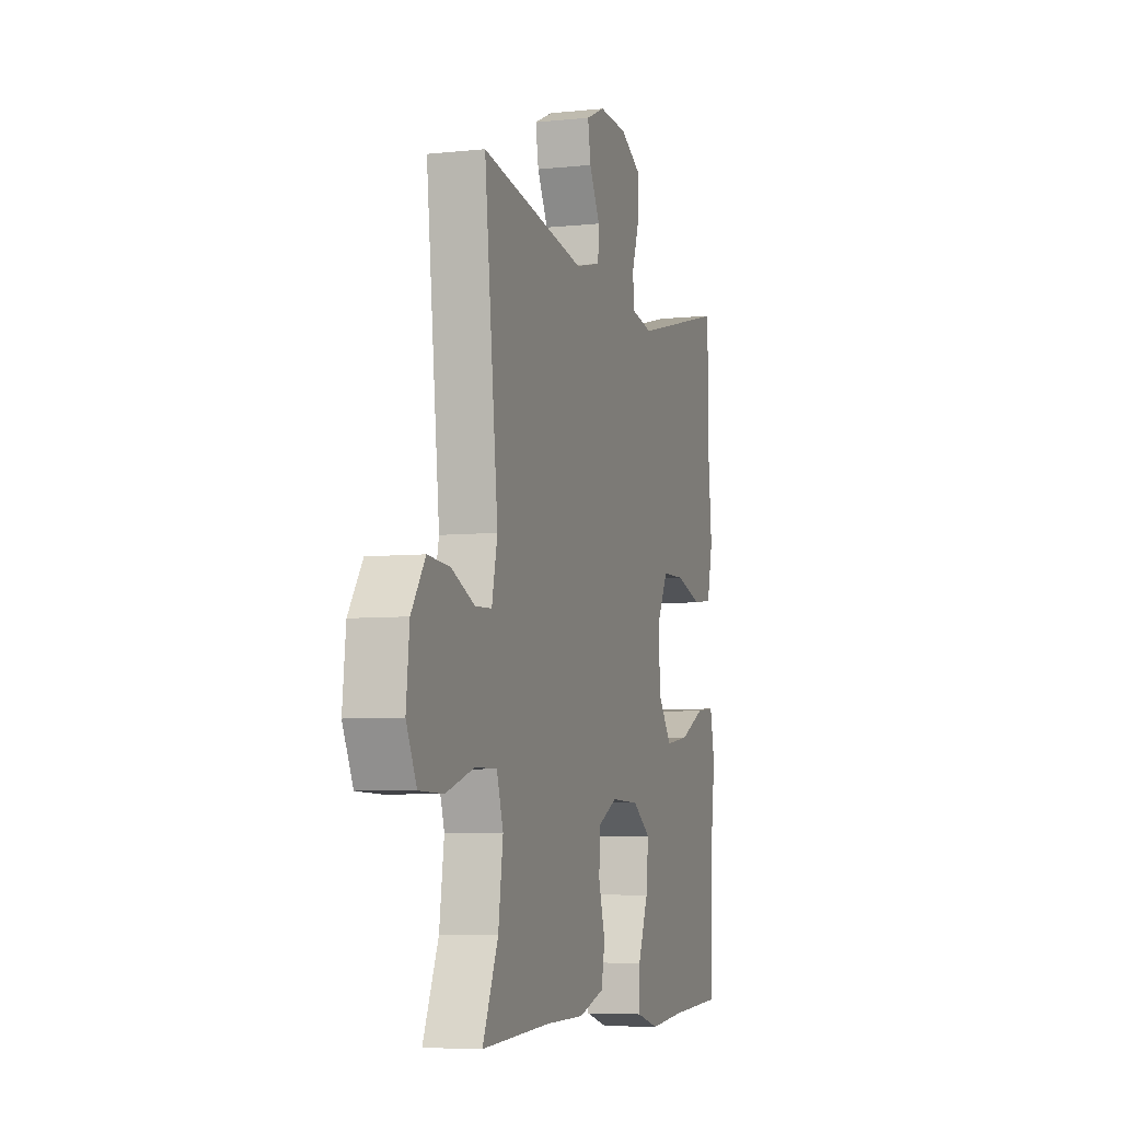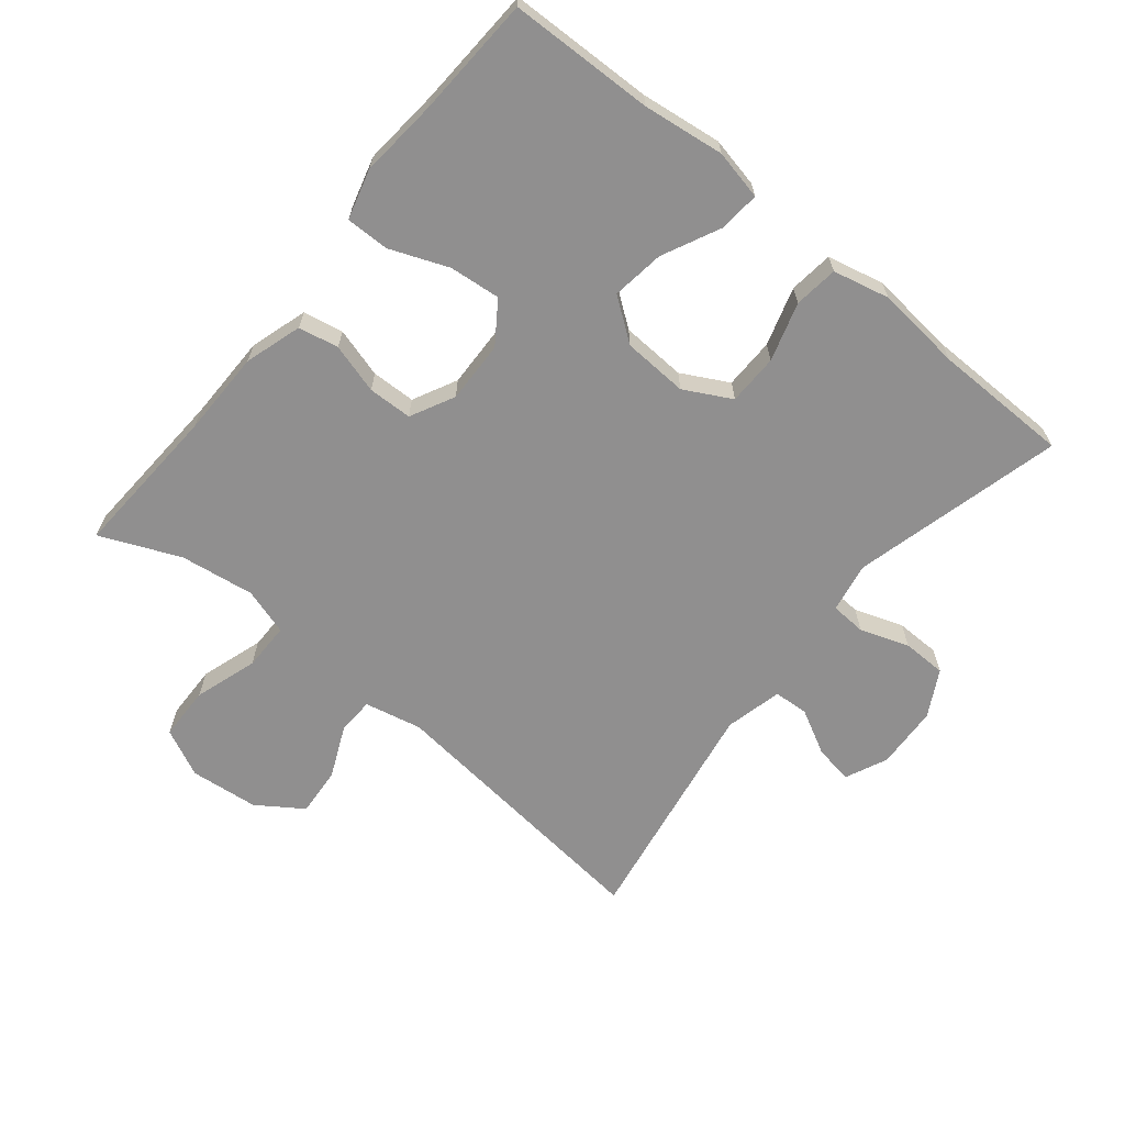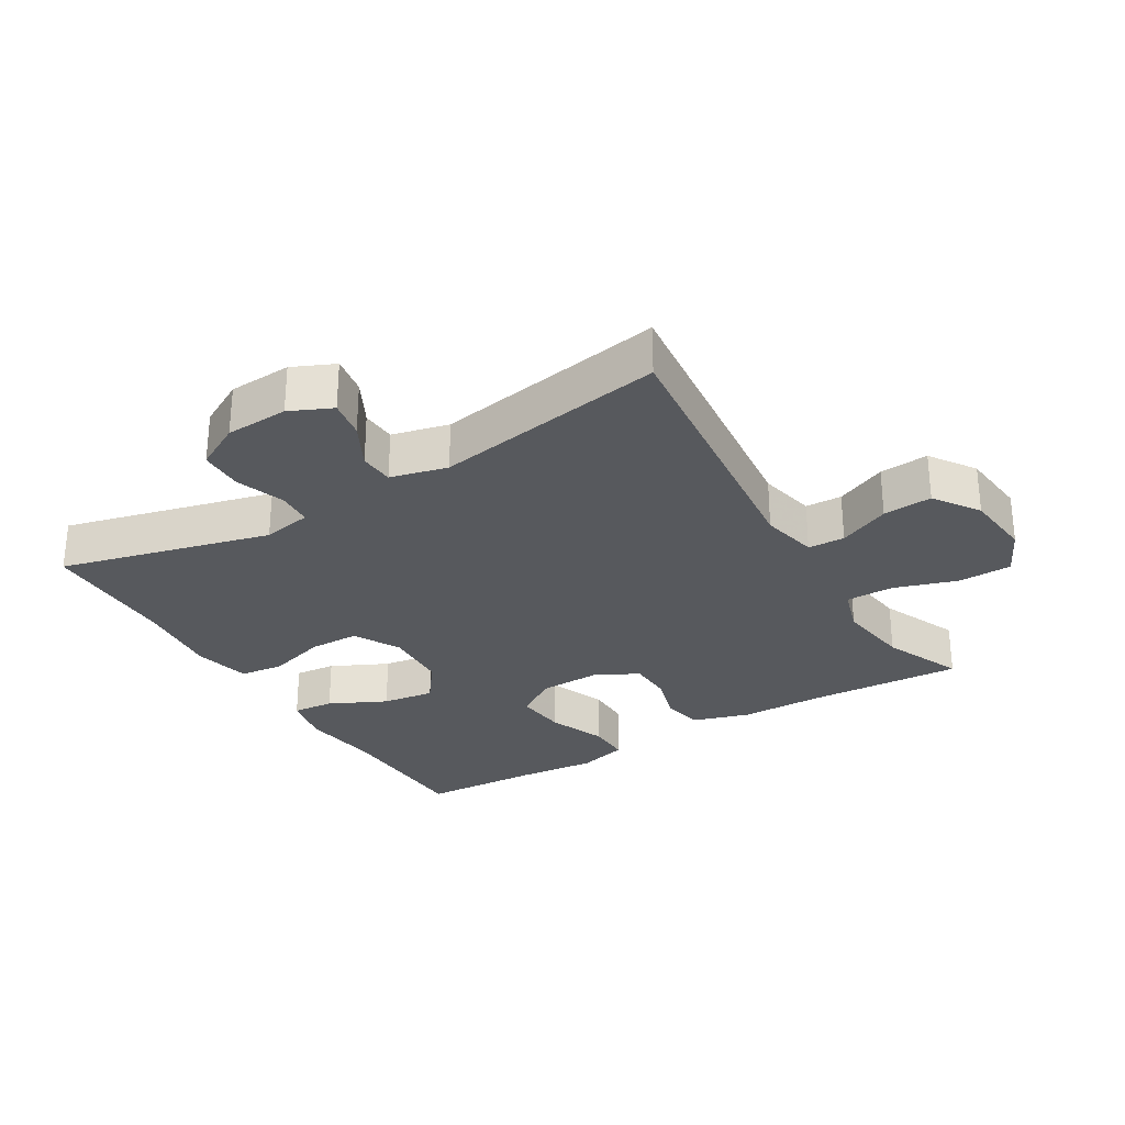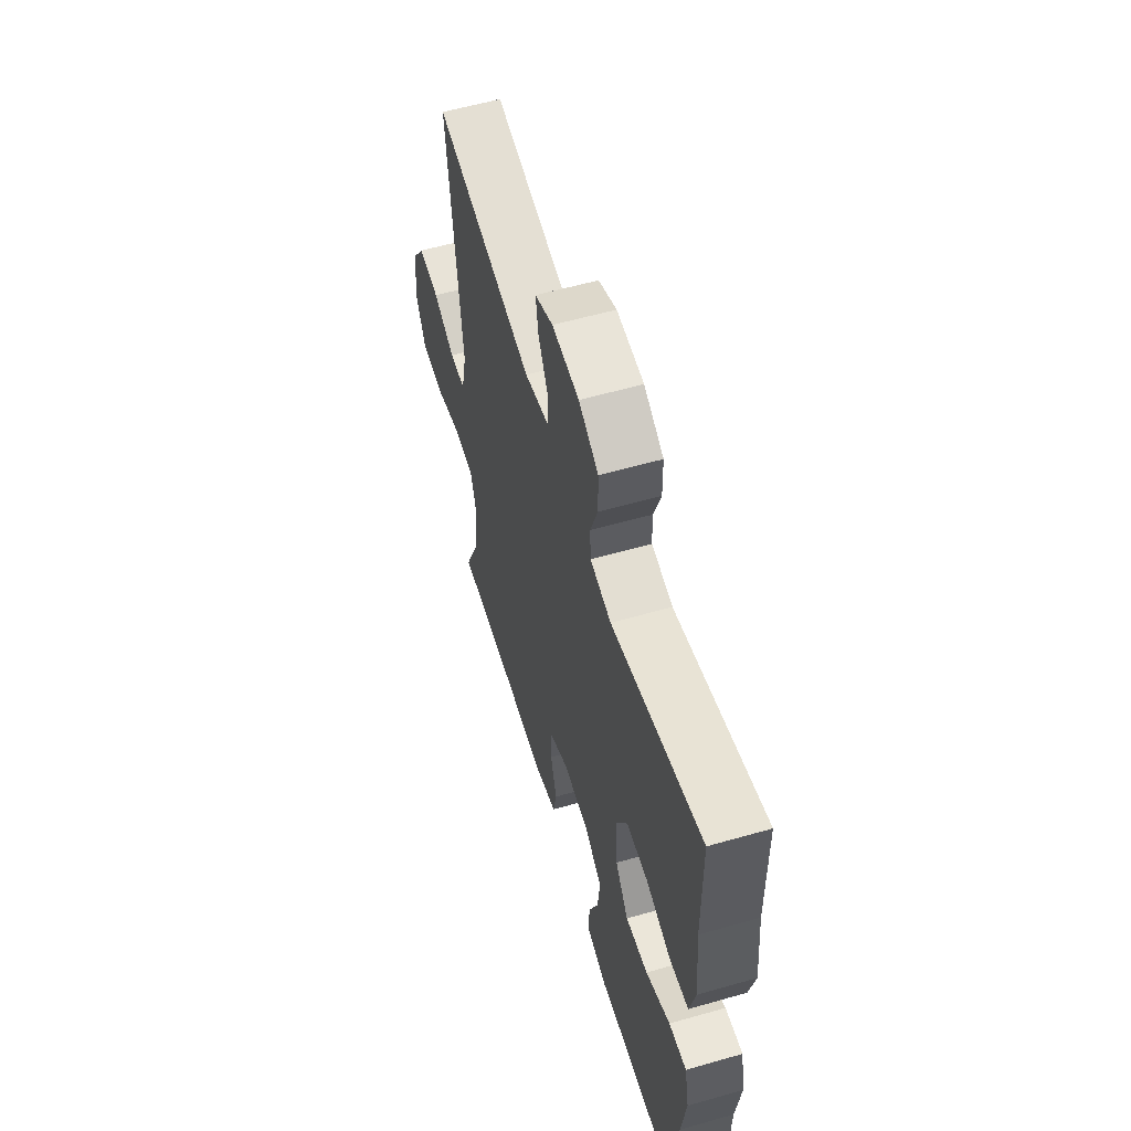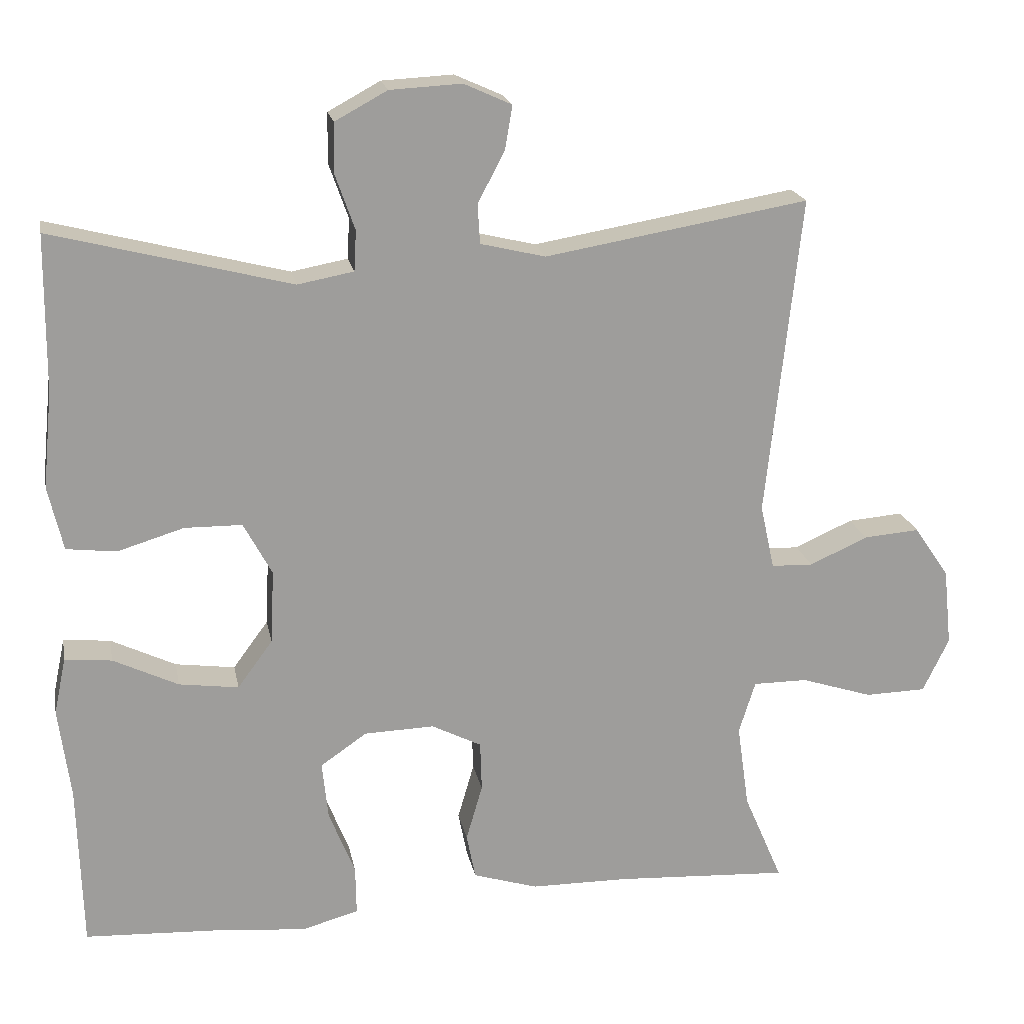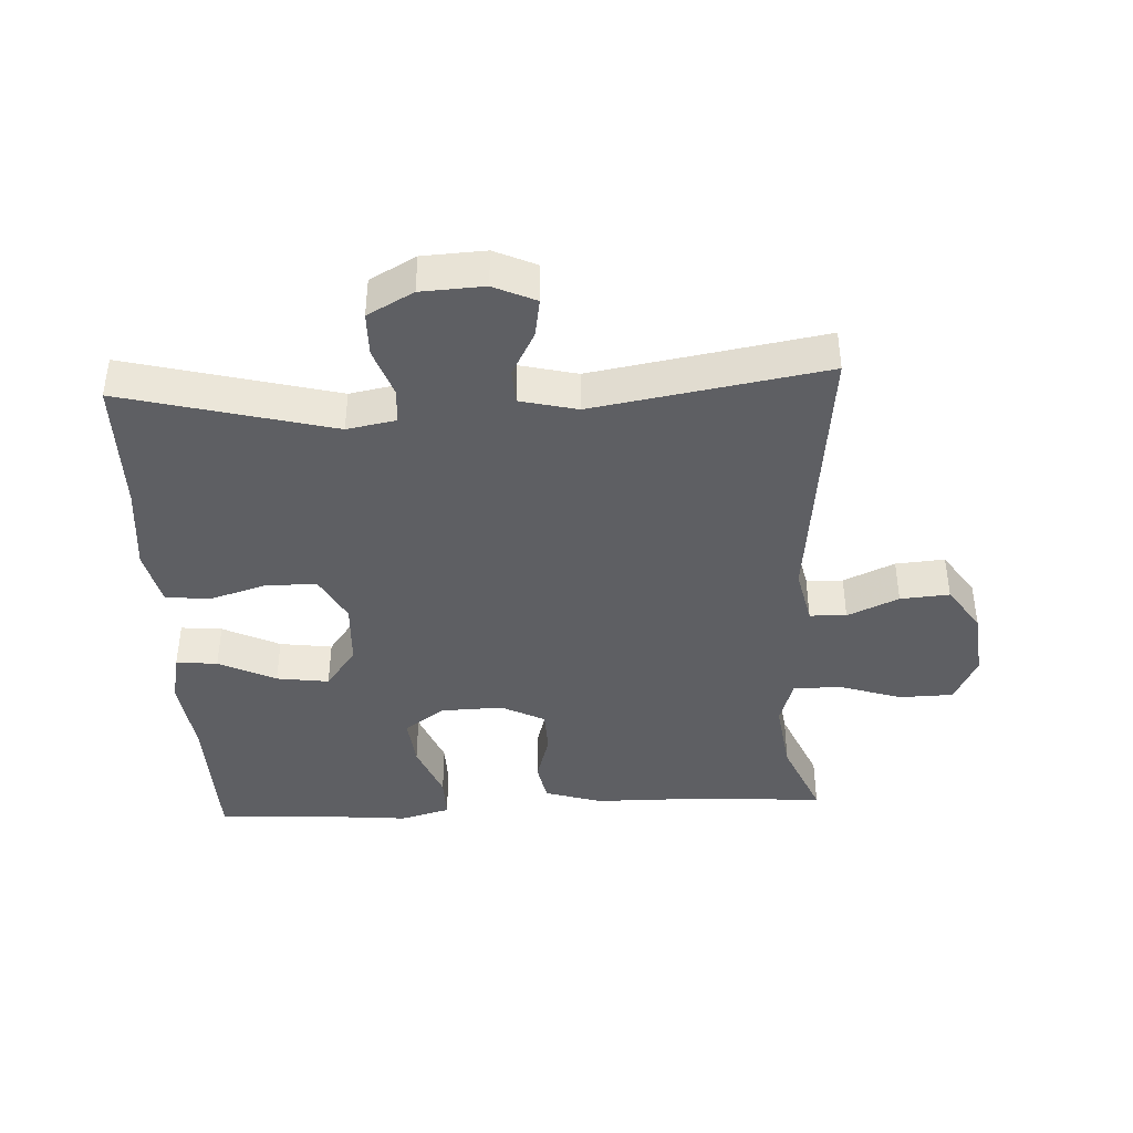
<metadata>
{"format":"obj","ext":"obj","renderer":"f3d","projection":"perspective","resolution":1024,"background":"white","views":[{"elev":-6.1,"azim":107.6,"up":"+Z"},{"elev":-65.4,"azim":-129.2,"up":"+Y"},{"elev":-29.0,"azim":31.0,"up":"+Y"},{"elev":58.0,"azim":-106.5,"up":"+Z"},{"elev":19.7,"azim":-10.8,"up":"+Z"},{"elev":-41.1,"azim":2.9,"up":"+Y"}]}
</metadata>
<code>
v 0.5 0.07 0.5
v 0.454 0.07 0.07
v 0.473 0.07 -0.017
v 0.529 0.07 -0.019
v 0.607 0.07 0.016
v 0.682 0.07 0.022
v 0.729 0.07 -0.047
v 0.74 0.07 -0.151
v 0.705 0.07 -0.224
v 0.623 0.07 -0.226
v 0.527 0.07 -0.195
v 0.454 0.07 -0.195
v 0.432 0.07 -0.266
v 0.448 0.07 -0.379
v 0.5 0.07 -0.5
v 0.266 0.07 -0.487
v 0.136 0.07 -0.486
v 0.049 0.07 -0.459
v 0.037 0.07 -0.398
v 0.059 0.07 -0.322
v 0.057 0.07 -0.255
v -0.01 0.07 -0.221
v -0.104 0.07 -0.224
v -0.166 0.07 -0.267
v -0.158 0.07 -0.345
v -0.123 0.07 -0.433
v -0.122 0.07 -0.499
v -0.198 0.07 -0.52
v -0.318 0.07 -0.509
v -0.5 0.07 -0.5
v -0.506 0.07 -0.28
v -0.522 0.07 -0.157
v -0.506 0.07 -0.081
v -0.443 0.07 -0.087
v -0.356 0.07 -0.129
v -0.276 0.07 -0.14
v -0.229 0.07 -0.076
v -0.224 0.07 0.023
v -0.262 0.07 0.094
v -0.339 0.07 0.095
v -0.428 0.07 0.068
v -0.495 0.07 0.076
v -0.515 0.07 0.162
v -0.502 0.07 0.293
v -0.5 0.07 0.5
v -0.18 0.07 0.418
v -0.105 0.07 0.432
v -0.102 0.07 0.486
v -0.128 0.07 0.56
v -0.127 0.07 0.627
v -0.057 0.07 0.665
v 0.039 0.07 0.67
v 0.103 0.07 0.641
v 0.093 0.07 0.582
v 0.057 0.07 0.514
v 0.06 0.07 0.461
v 0.147 0.07 0.44
v 0.5 0 0.5
v 0.454 0 0.07
v 0.473 0 -0.017
v 0.529 0 -0.019
v 0.607 0 0.016
v 0.682 0 0.022
v 0.729 0 -0.047
v 0.74 0 -0.151
v 0.705 0 -0.224
v 0.623 0 -0.226
v 0.527 0 -0.195
v 0.454 0 -0.195
v 0.432 0 -0.266
v 0.448 0 -0.379
v 0.5 0 -0.5
v 0.266 0 -0.487
v 0.136 0 -0.486
v 0.049 0 -0.459
v 0.037 0 -0.398
v 0.059 0 -0.322
v 0.057 0 -0.255
v -0.01 0 -0.221
v -0.104 0 -0.224
v -0.166 0 -0.267
v -0.158 0 -0.345
v -0.123 0 -0.433
v -0.122 0 -0.499
v -0.198 0 -0.52
v -0.318 0 -0.509
v -0.5 0 -0.5
v -0.506 0 -0.28
v -0.522 0 -0.157
v -0.506 0 -0.081
v -0.443 0 -0.087
v -0.356 0 -0.129
v -0.276 0 -0.14
v -0.229 0 -0.076
v -0.224 0 0.023
v -0.262 0 0.094
v -0.339 0 0.095
v -0.428 0 0.068
v -0.495 0 0.076
v -0.515 0 0.162
v -0.502 0 0.293
v -0.5 0 0.5
v -0.18 0 0.418
v -0.105 0 0.432
v -0.102 0 0.486
v -0.128 0 0.56
v -0.127 0 0.627
v -0.057 0 0.665
v 0.039 0 0.67
v 0.103 0 0.641
v 0.093 0 0.582
v 0.057 0 0.514
v 0.06 0 0.461
v 0.147 0 0.44
f 53 54 55
f 52 53 55
f 51 52 55
f 50 51 55
f 49 50 55
f 48 49 55
f 47 48 55 56
f 46 47 56 57
f 44 45 46
f 44 46 57
f 43 44 57
f 42 43 57
f 41 42 57
f 40 41 57
f 33 34 35
f 32 33 35
f 31 32 35
f 31 35 36
f 30 31 36
f 29 30 36
f 28 29 36
f 27 28 36
f 26 27 36
f 25 26 36
f 24 25 36 37
f 18 19 20
f 17 18 20
f 16 17 20
f 16 20 21
f 15 16 21
f 14 15 21
f 13 14 21 22
f 9 10 11
f 8 9 11
f 7 8 11
f 6 7 11
f 5 6 11
f 4 5 11
f 3 4 11 12
f 12 13 22
f 3 12 22
f 2 3 22
f 39 40 57 1
f 1 2 22
f 39 1 22
f 38 39 22
f 23 24 37 38
f 22 23 38
f 112 111 110
f 112 110 109
f 112 109 108
f 112 108 107
f 112 107 106
f 112 106 105
f 113 112 105 104
f 114 113 104 103
f 103 102 101
f 114 103 101
f 114 101 100
f 114 100 99
f 114 99 98
f 114 98 97
f 92 91 90
f 92 90 89
f 92 89 88
f 93 92 88
f 93 88 87
f 93 87 86
f 93 86 85
f 93 85 84
f 93 84 83
f 93 83 82
f 94 93 82 81
f 77 76 75
f 77 75 74
f 77 74 73
f 78 77 73
f 78 73 72
f 78 72 71
f 79 78 71 70
f 68 67 66
f 68 66 65
f 68 65 64
f 68 64 63
f 68 63 62
f 68 62 61
f 69 68 61 60
f 79 70 69
f 79 69 60
f 79 60 59
f 58 114 97 96
f 79 59 58
f 79 58 96
f 79 96 95
f 95 94 81 80
f 95 80 79
f 1 58 59 2
f 2 59 60 3
f 3 60 61 4
f 4 61 62 5
f 5 62 63 6
f 6 63 64 7
f 7 64 65 8
f 8 65 66 9
f 9 66 67 10
f 10 67 68 11
f 11 68 69 12
f 12 69 70 13
f 13 70 71 14
f 14 71 72 15
f 15 72 73 16
f 16 73 74 17
f 17 74 75 18
f 18 75 76 19
f 19 76 77 20
f 20 77 78 21
f 21 78 79 22
f 22 79 80 23
f 23 80 81 24
f 24 81 82 25
f 25 82 83 26
f 26 83 84 27
f 27 84 85 28
f 28 85 86 29
f 29 86 87 30
f 30 87 88 31
f 31 88 89 32
f 32 89 90 33
f 33 90 91 34
f 34 91 92 35
f 35 92 93 36
f 36 93 94 37
f 37 94 95 38
f 38 95 96 39
f 39 96 97 40
f 40 97 98 41
f 41 98 99 42
f 42 99 100 43
f 43 100 101 44
f 44 101 102 45
f 45 102 103 46
f 46 103 104 47
f 47 104 105 48
f 48 105 106 49
f 49 106 107 50
f 50 107 108 51
f 51 108 109 52
f 52 109 110 53
f 53 110 111 54
f 54 111 112 55
f 55 112 113 56
f 56 113 114 57
f 57 114 58 1

</code>
